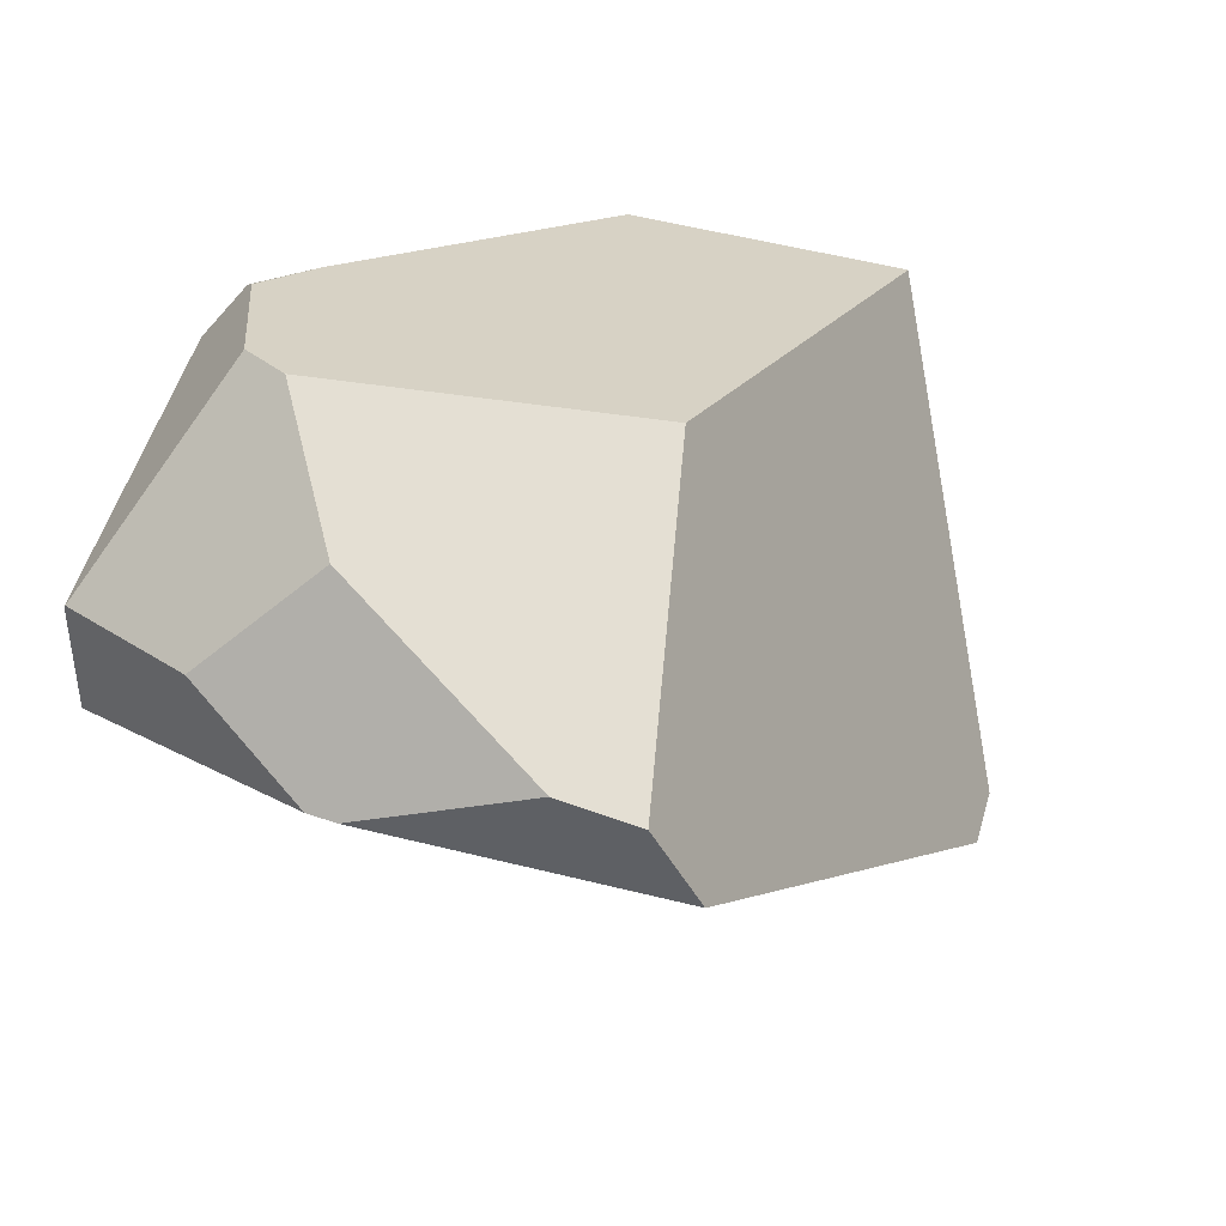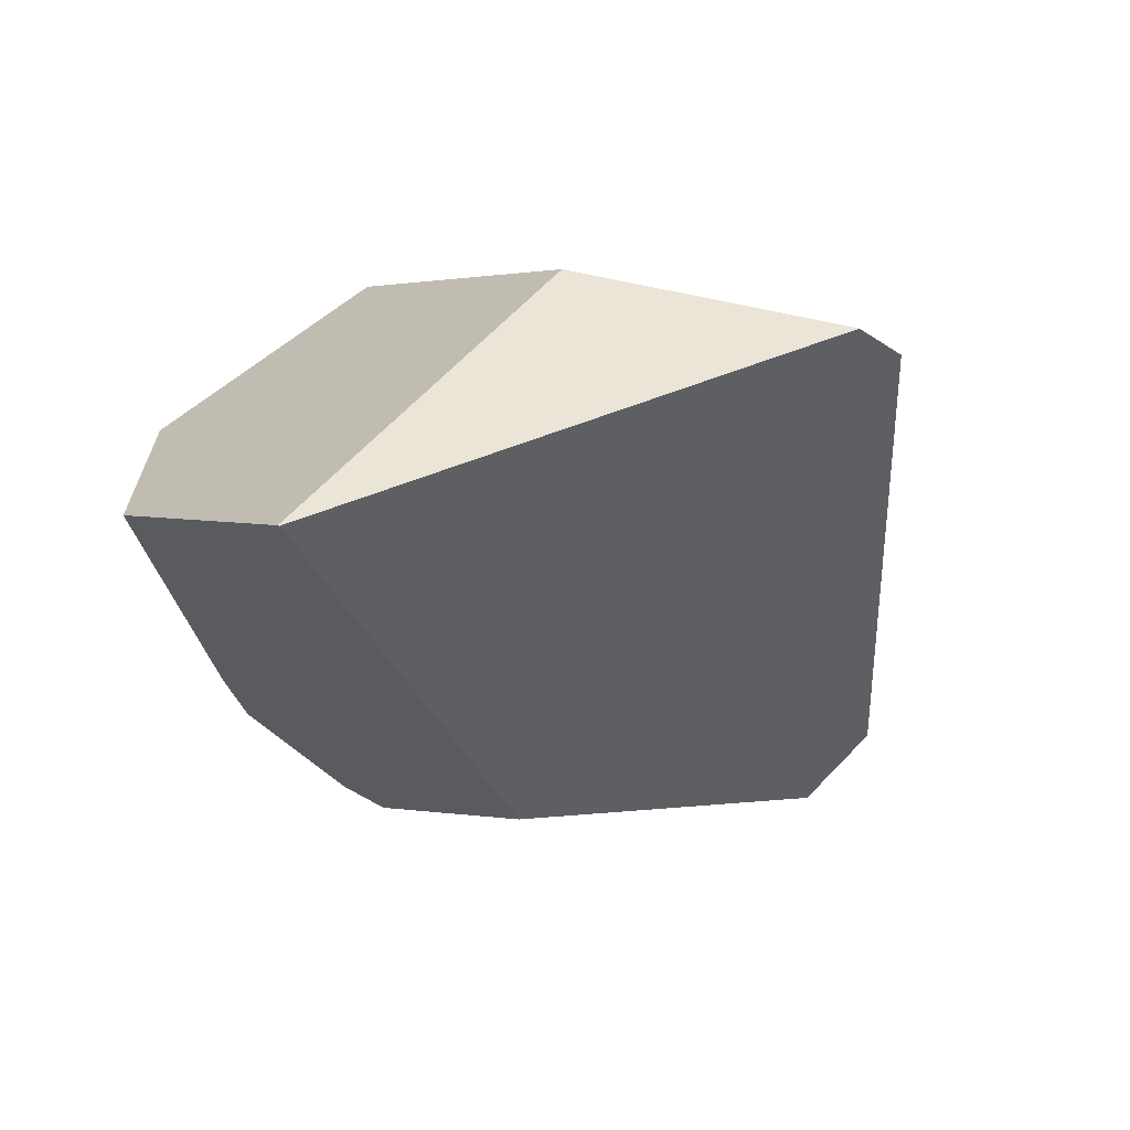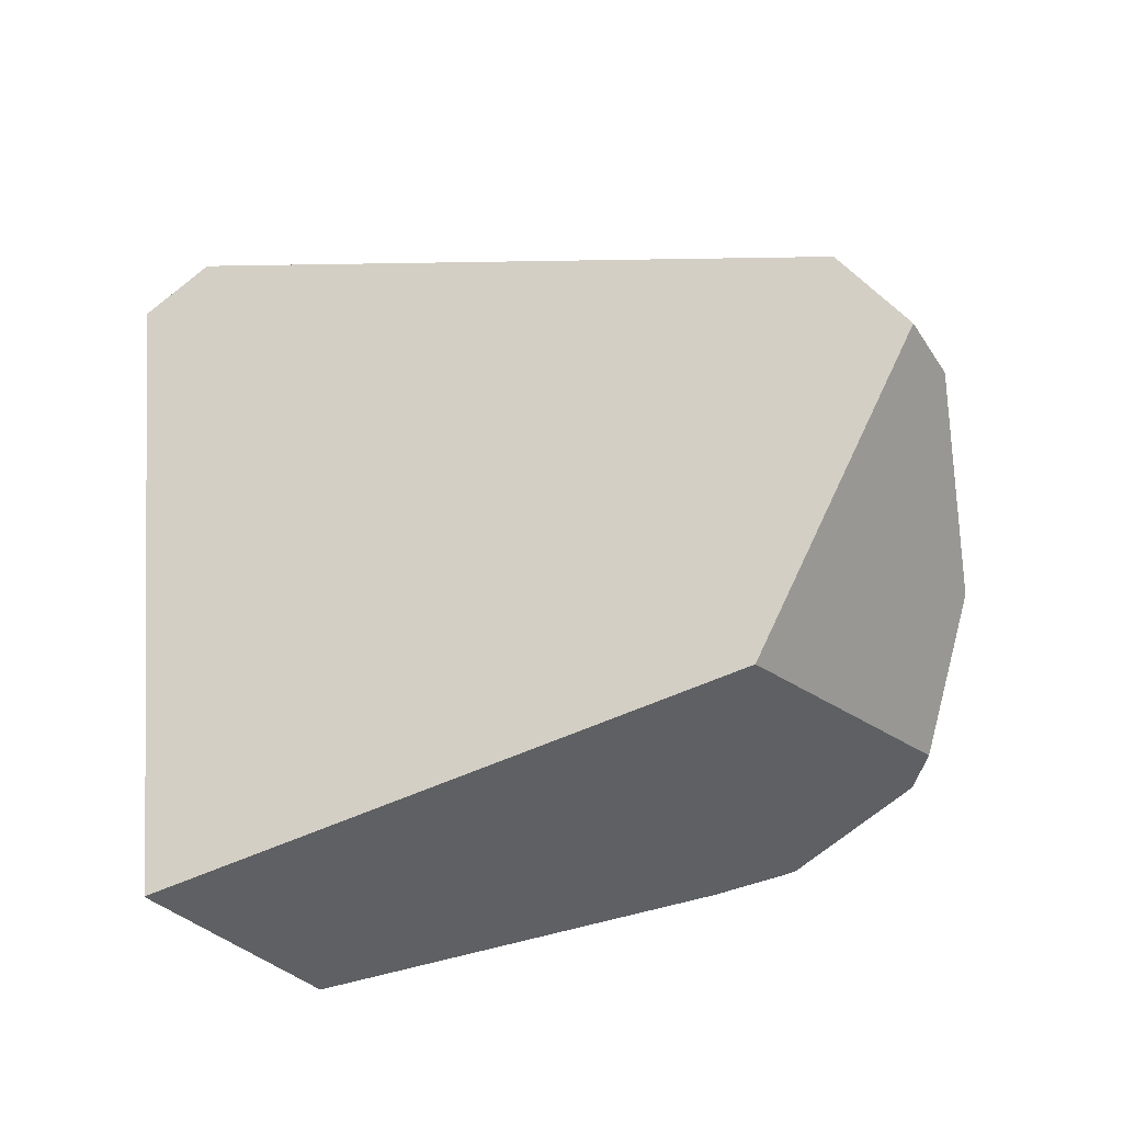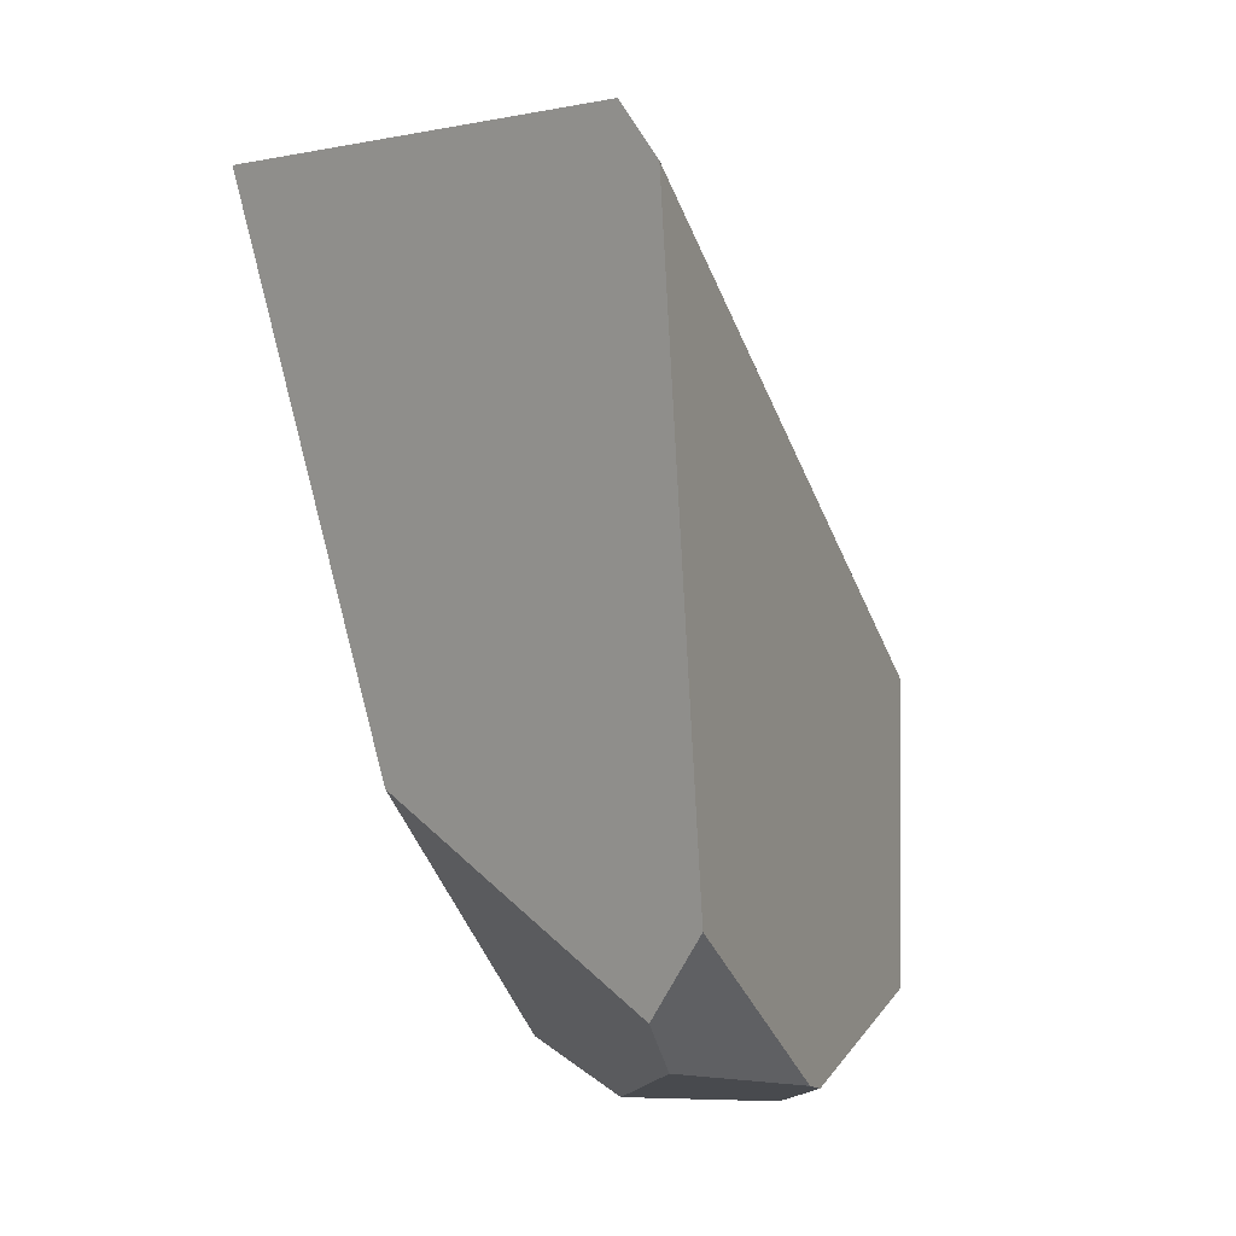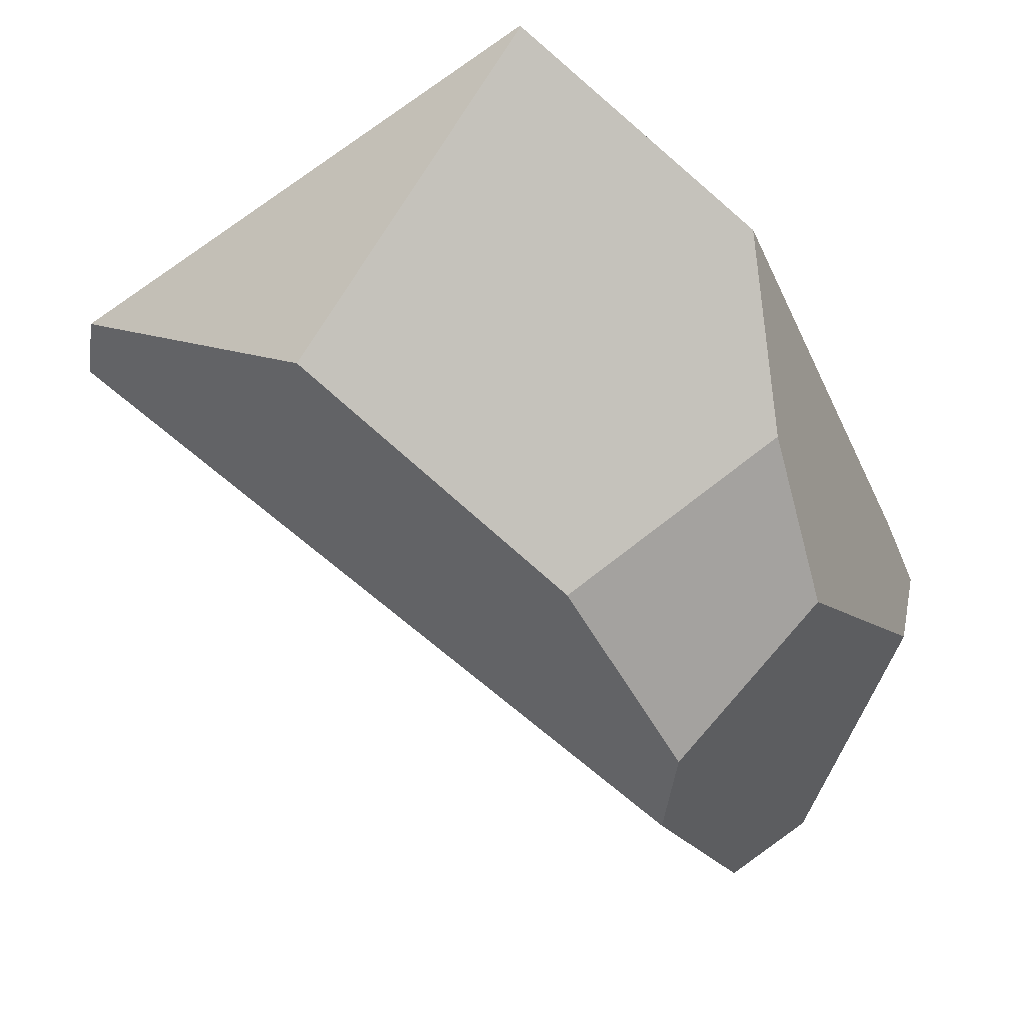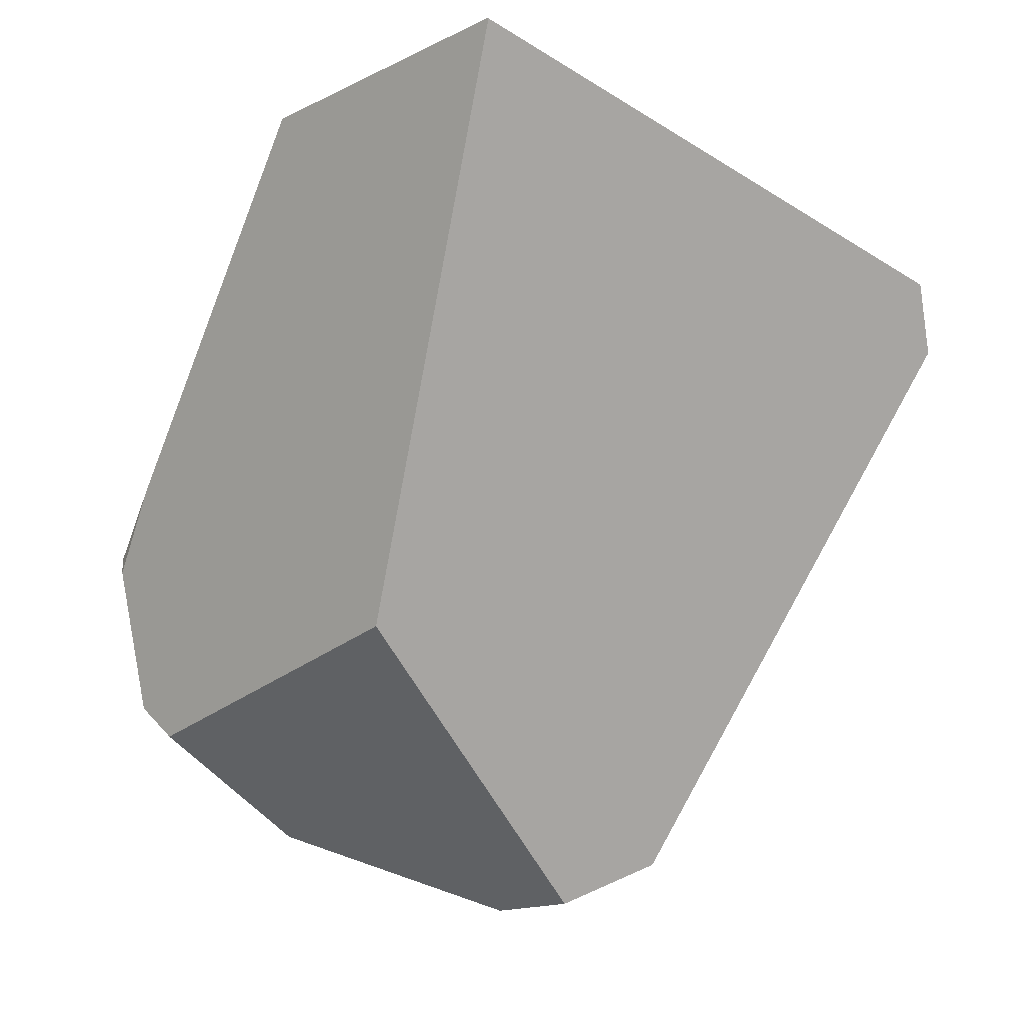
<metadata>
{"format":"obj","ext":"obj","renderer":"f3d","projection":"perspective","resolution":1024,"background":"white","views":[{"elev":-73.1,"azim":-54.6,"up":"+Z"},{"elev":-50.1,"azim":30.6,"up":"+Y"},{"elev":-75.5,"azim":117.2,"up":"+Y"},{"elev":-32.0,"azim":69.4,"up":"+Z"},{"elev":77.7,"azim":178.5,"up":"+Z"},{"elev":-7.4,"azim":0.8,"up":"+Z"}]}
</metadata>
<code>
g  Instance
v 3.978 -50.76 8.524
v 3.981 -50.76 8.521
v 4.7 -49.77 8.268
v 4.7 -49.77 8.268
v 3.981 -50.76 8.521
v 5.414 -50.04 7.828
v 3.878 -49.04 8.11
v 3.528 -48.55 7.755
v 3.213 -49.5 8.236
v 3.213 -49.5 8.236
v 3.528 -48.55 7.755
v 3.077 -49.03 7.935
v 4.7 -49.77 8.268
v 3.878 -49.04 8.11
v 3.978 -50.76 8.524
v 3.978 -50.76 8.524
v 3.878 -49.04 8.11
v 3.274 -50.12 8.386
v 3.274 -50.12 8.386
v 3.878 -49.04 8.11
v 3.213 -49.5 8.236
v 4.7 -49.77 8.268
v 5.414 -50.04 7.828
v 3.878 -49.04 8.11
v 3.878 -49.04 8.11
v 5.414 -50.04 7.828
v 3.528 -48.55 7.755
v 3.528 -48.55 7.755
v 5.414 -50.04 7.828
v 3.57 -48.38 7.423
v 3.57 -48.38 7.423
v 5.414 -50.04 7.828
v 5.451 -49.94 7.615
v 3.077 -49.03 7.935
v 3.528 -48.55 7.755
v 2.677 -49.05 7.095
v 2.677 -49.05 7.095
v 3.528 -48.55 7.755
v 2.977 -48.47 6.343
v 2.977 -48.47 6.343
v 3.528 -48.55 7.755
v 3.255 -48.29 6.49
v 3.255 -48.29 6.49
v 3.528 -48.55 7.755
v 3.57 -48.38 7.423
v 3.993 -49.36 5.737
v 4.219 -49.5 5.764
v 3.233 -49.21 5.995
v 3.233 -49.21 5.995
v 4.219 -49.5 5.764
v 2.814 -49.34 6.349
v 2.814 -49.34 6.349
v 4.219 -49.5 5.764
v 3.598 -50.08 6.68
v 3.57 -48.38 7.423
v 5.451 -49.94 7.615
v 3.255 -48.29 6.49
v 3.255 -48.29 6.49
v 5.451 -49.94 7.615
v 3.71 -48.78 5.895
v 3.71 -48.78 5.895
v 5.451 -49.94 7.615
v 3.776 -48.84 5.867
v 3.776 -48.84 5.867
v 5.451 -49.94 7.615
v 4.525 -49.47 5.897
v 4.525 -49.47 5.897
v 4.219 -49.5 5.764
v 3.776 -48.84 5.867
v 3.776 -48.84 5.867
v 4.219 -49.5 5.764
v 3.993 -49.36 5.737
v 2.624 -49.27 6.991
v 2.626 -49.29 6.941
v 2.727 -49.43 7.213
v 2.626 -49.29 6.941
v 2.71 -49.27 6.453
v 2.727 -49.43 7.213
v 2.727 -49.43 7.213
v 2.71 -49.27 6.453
v 3.274 -50.12 8.386
v 3.274 -50.12 8.386
v 2.71 -49.27 6.453
v 3.978 -50.76 8.524
v 3.978 -50.76 8.524
v 2.71 -49.27 6.453
v 3.981 -50.76 8.521
v 3.981 -50.76 8.521
v 2.71 -49.27 6.453
v 3.598 -50.08 6.68
v 3.598 -50.08 6.68
v 2.71 -49.27 6.453
v 2.814 -49.34 6.349
v 2.977 -48.47 6.343
v 2.976 -48.48 6.337
v 2.677 -49.05 7.095
v 2.677 -49.05 7.095
v 2.976 -48.48 6.337
v 2.624 -49.27 6.991
v 2.624 -49.27 6.991
v 2.976 -48.48 6.337
v 2.626 -49.29 6.941
v 2.626 -49.29 6.941
v 2.976 -48.48 6.337
v 2.71 -49.27 6.453
v 3.255 -48.29 6.49
v 3.71 -48.78 5.895
v 2.977 -48.47 6.343
v 2.977 -48.47 6.343
v 3.71 -48.78 5.895
v 2.976 -48.48 6.337
v 2.976 -48.48 6.337
v 3.71 -48.78 5.895
v 3.263 -48.71 6.045
v 3.993 -49.36 5.737
v 3.233 -49.21 5.995
v 3.776 -48.84 5.867
v 3.776 -48.84 5.867
v 3.233 -49.21 5.995
v 3.71 -48.78 5.895
v 3.71 -48.78 5.895
v 3.233 -49.21 5.995
v 3.263 -48.71 6.045
v 3.274 -50.12 8.386
v 3.213 -49.5 8.236
v 2.727 -49.43 7.213
v 2.727 -49.43 7.213
v 3.213 -49.5 8.236
v 2.624 -49.27 6.991
v 2.624 -49.27 6.991
v 3.213 -49.5 8.236
v 2.677 -49.05 7.095
v 2.677 -49.05 7.095
v 3.213 -49.5 8.236
v 3.077 -49.03 7.935
v 4.525 -49.47 5.897
v 5.451 -49.94 7.615
v 4.219 -49.5 5.764
v 4.219 -49.5 5.764
v 5.451 -49.94 7.615
v 3.598 -50.08 6.68
v 3.598 -50.08 6.68
v 5.451 -49.94 7.615
v 3.981 -50.76 8.521
v 3.981 -50.76 8.521
v 5.451 -49.94 7.615
v 5.414 -50.04 7.828
v 2.71 -49.27 6.453
v 2.976 -48.48 6.337
v 2.814 -49.34 6.349
v 2.814 -49.34 6.349
v 2.976 -48.48 6.337
v 3.233 -49.21 5.995
v 3.233 -49.21 5.995
v 2.976 -48.48 6.337
v 3.263 -48.71 6.045
f 1 2 3
f 4 5 6
f 7 8 9
f 10 11 12
f 13 14 15
f 16 17 18
f 19 20 21
f 22 23 24
f 25 26 27
f 28 29 30
f 31 32 33
f 34 35 36
f 37 38 39
f 40 41 42
f 43 44 45
f 46 47 48
f 49 50 51
f 52 53 54
f 55 56 57
f 58 59 60
f 61 62 63
f 64 65 66
f 67 68 69
f 70 71 72
f 73 74 75
f 76 77 78
f 79 80 81
f 82 83 84
f 85 86 87
f 88 89 90
f 91 92 93
f 94 95 96
f 97 98 99
f 100 101 102
f 103 104 105
f 106 107 108
f 109 110 111
f 112 113 114
f 115 116 117
f 118 119 120
f 121 122 123
f 124 125 126
f 127 128 129
f 130 131 132
f 133 134 135
f 136 137 138
f 139 140 141
f 142 143 144
f 145 146 147
f 148 149 150
f 151 152 153
f 154 155 156

</code>
